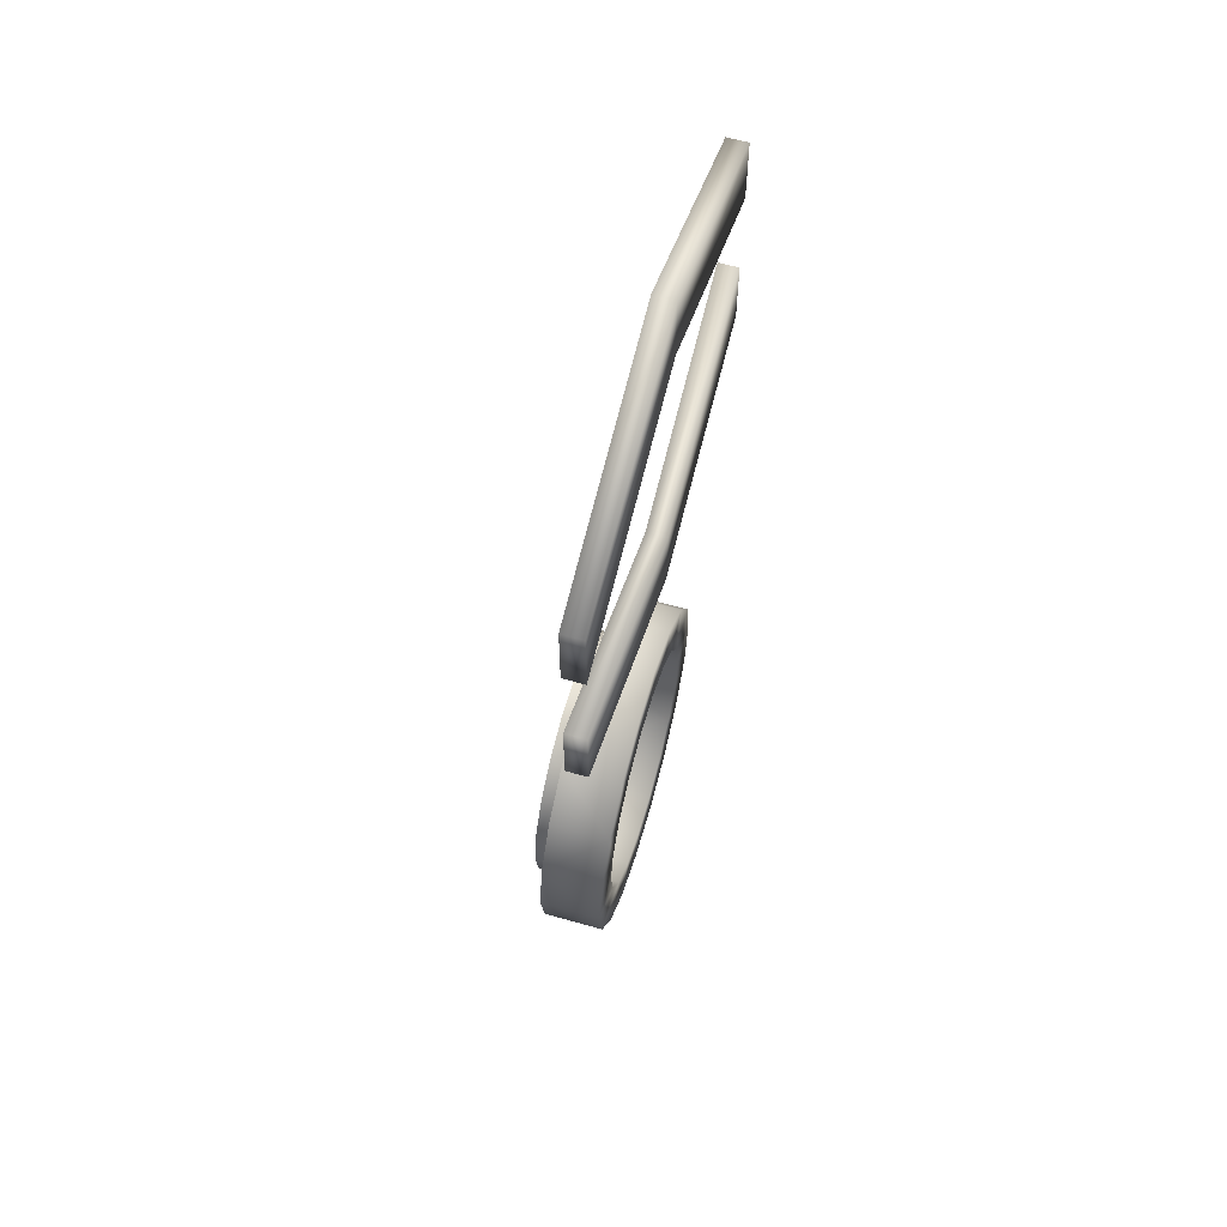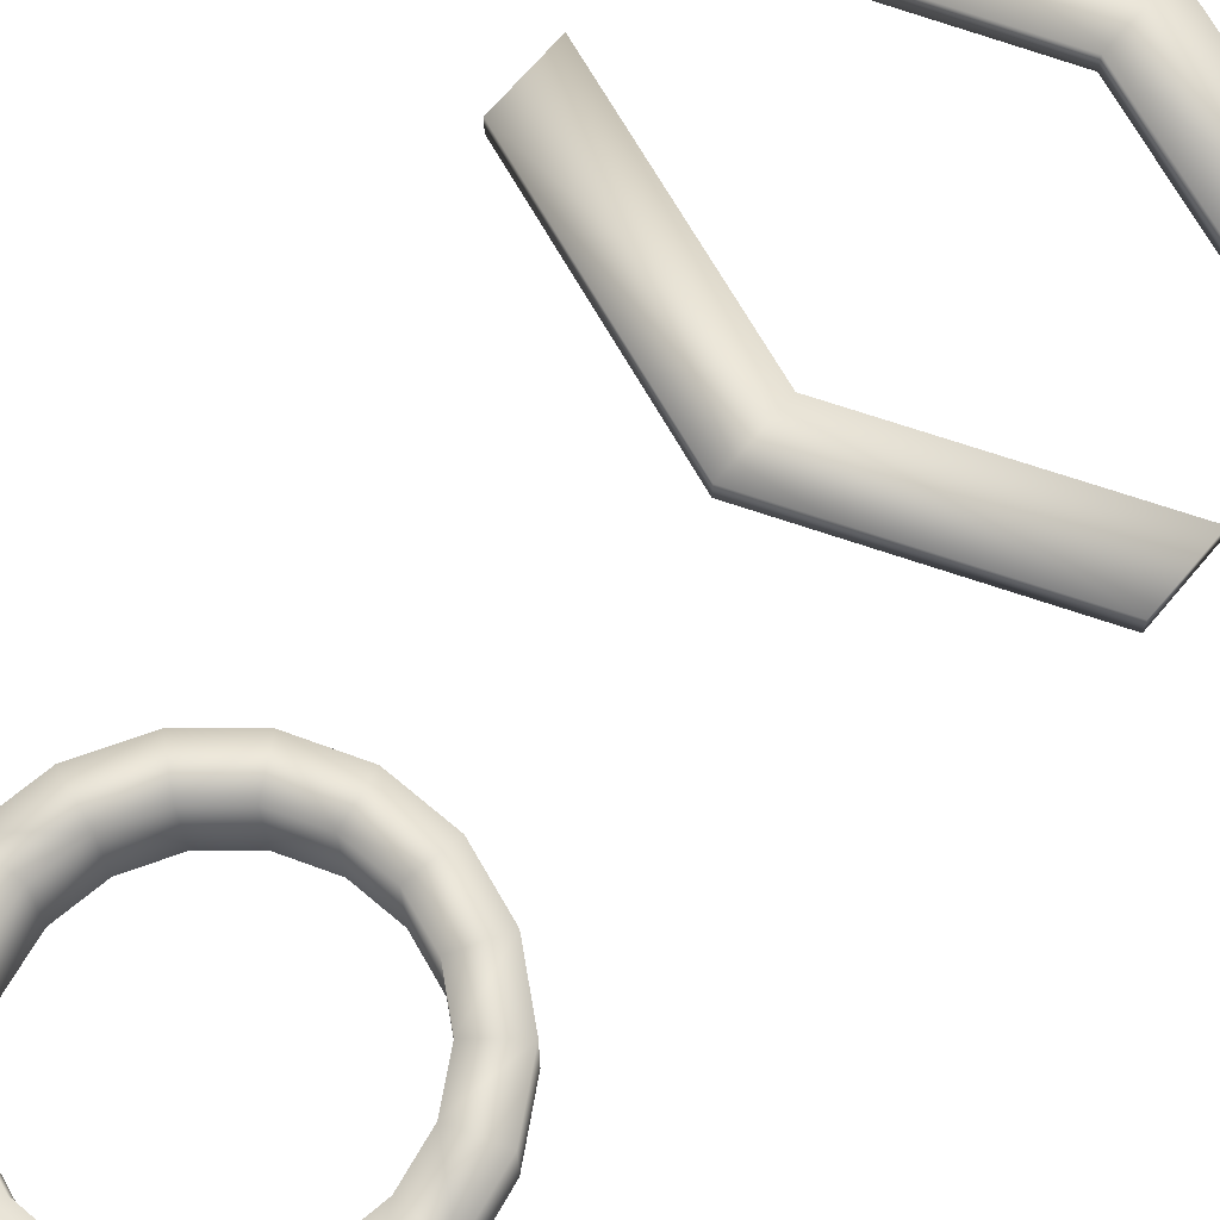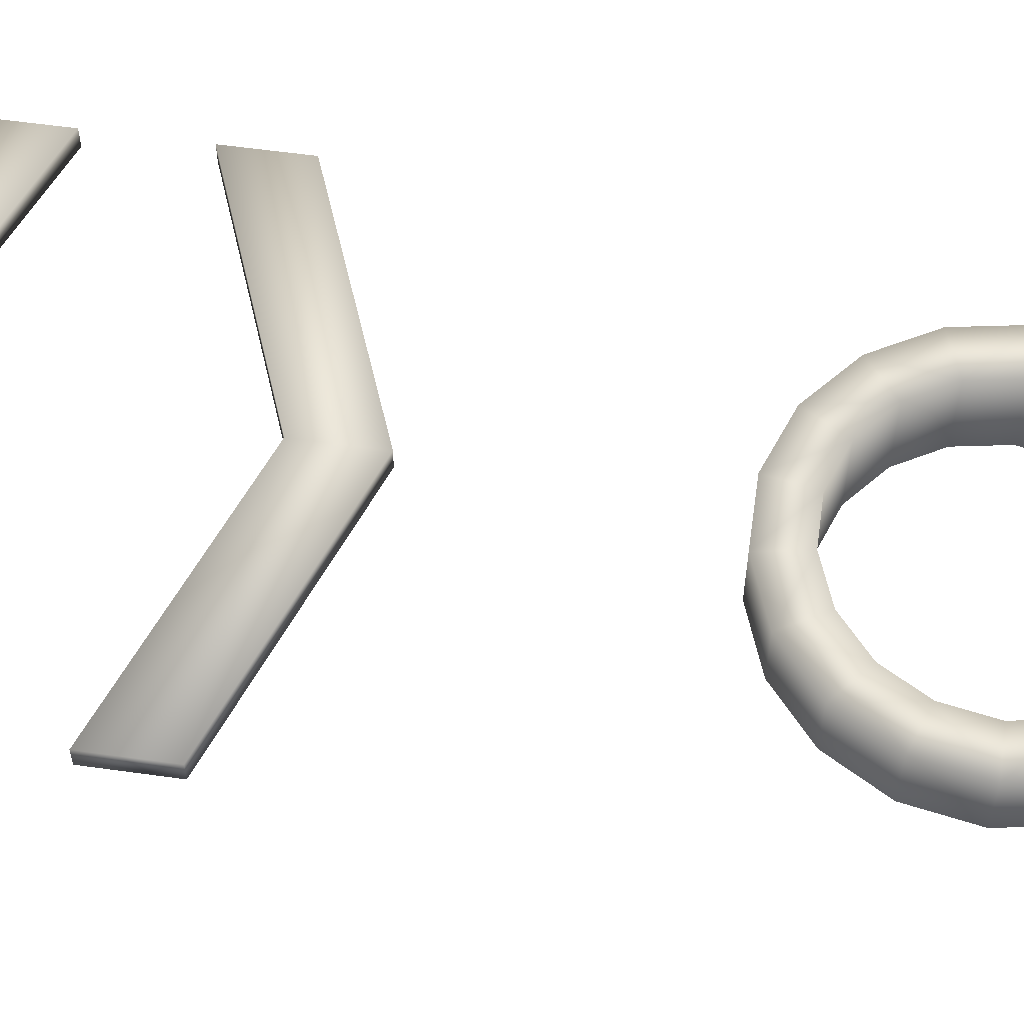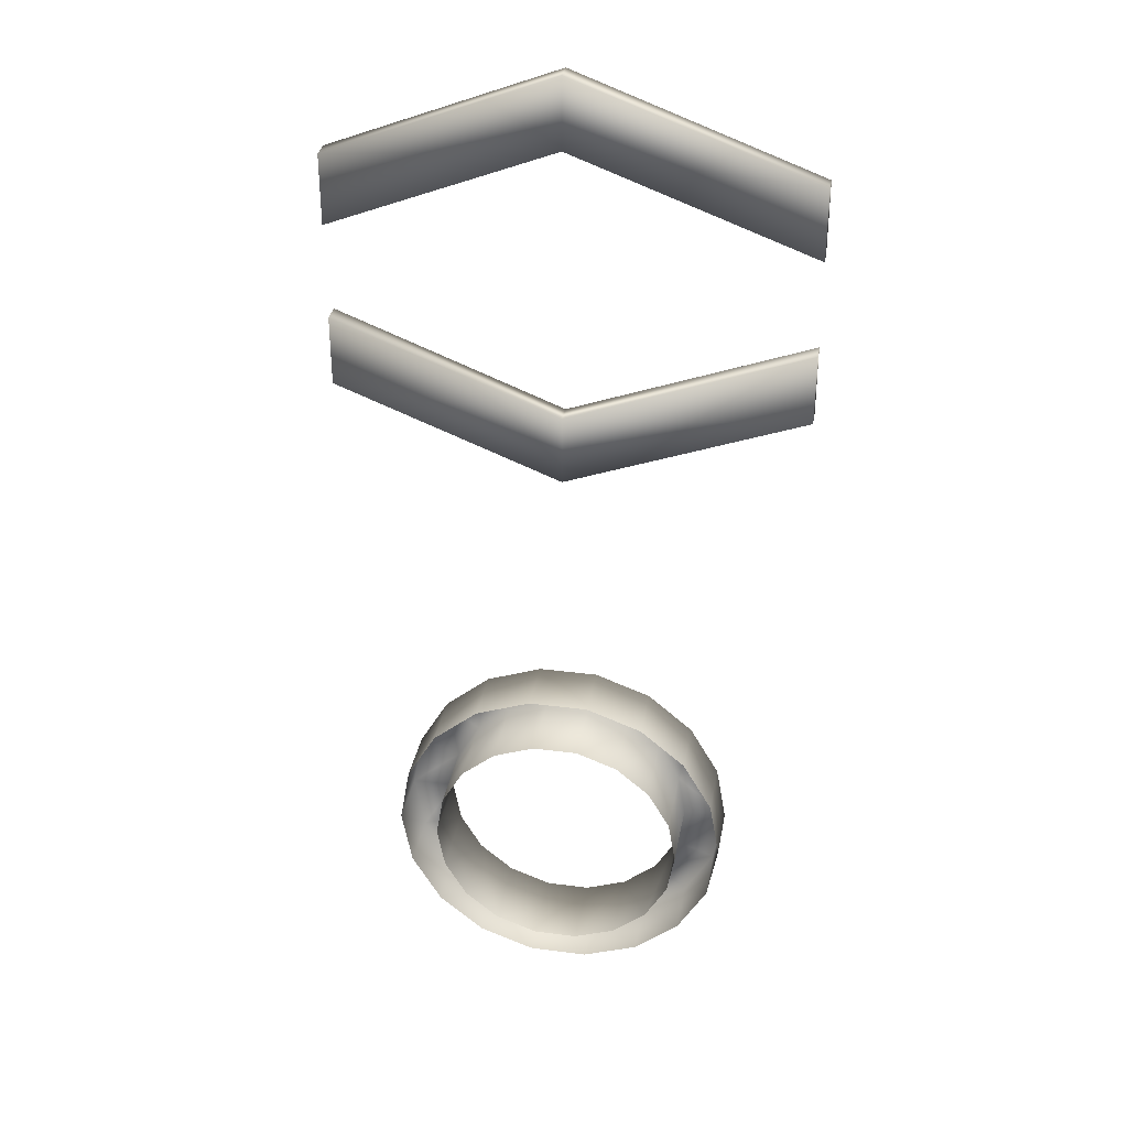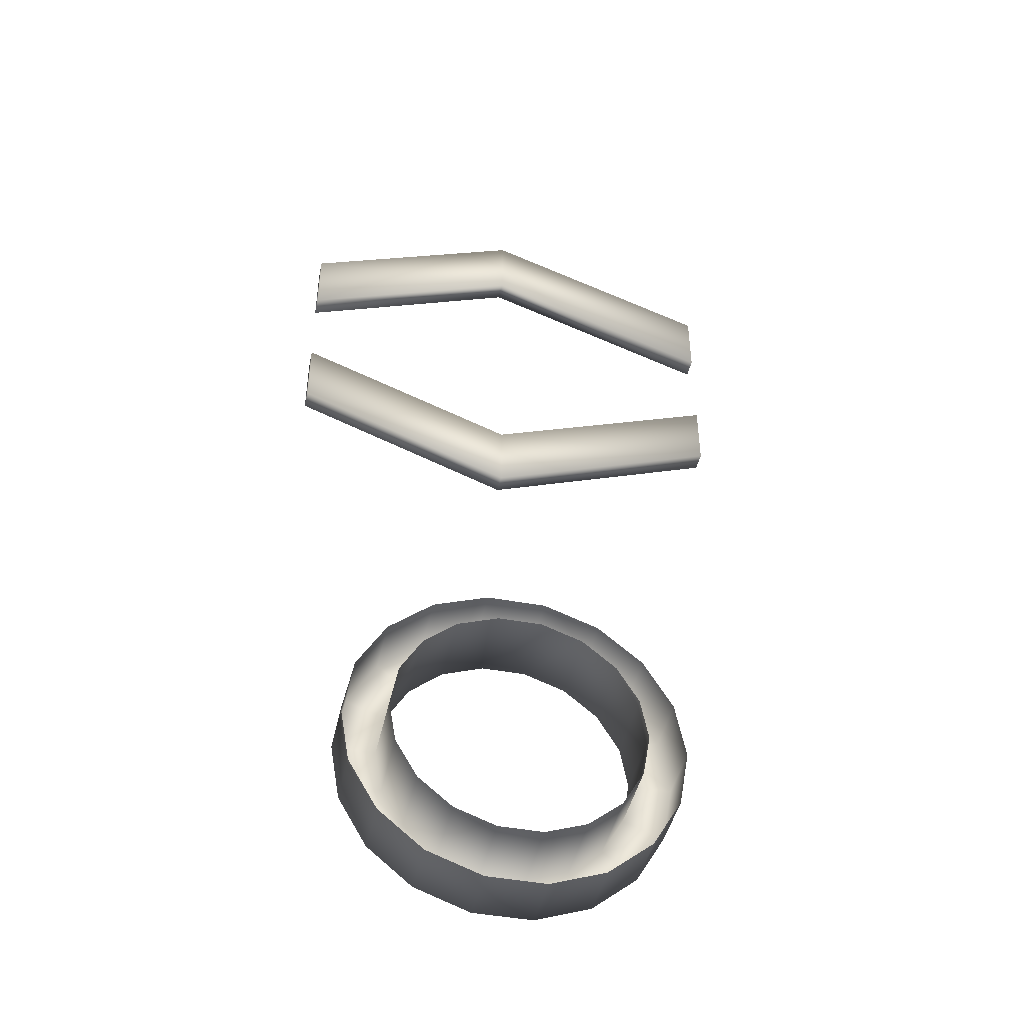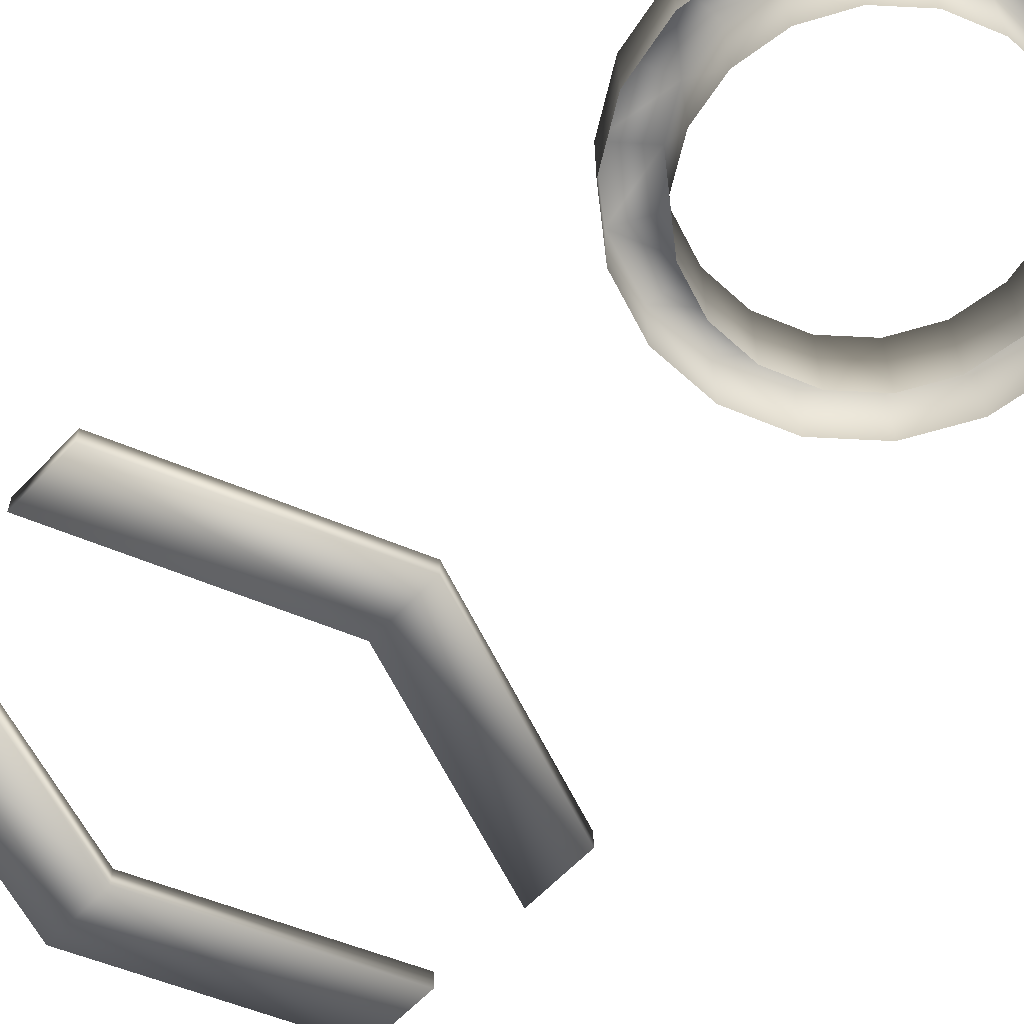
<metadata>
{"format":"obj","ext":"obj","renderer":"f3d","projection":"perspective","resolution":1024,"background":"white","views":[{"elev":61.9,"azim":-74.0,"up":"+Y"},{"elev":69.0,"azim":40.2,"up":"+Z"},{"elev":58.5,"azim":-81.8,"up":"+Z"},{"elev":32.9,"azim":-169.9,"up":"+Y"},{"elev":-44.4,"azim":167.7,"up":"+Y"},{"elev":-61.5,"azim":-43.0,"up":"+Z"}]}
</metadata>
<code>
v  590.7 1158 751.6
v  621.4 1169 751.6
v  621.4 1160 751.6
v  590.7 1149 751.6
v  621.4 1160 754.2
v  621.4 1169 754.2
v  590.7 1158 754.2
v  590.7 1149 754.2
v  650.4 1158 751.6
v  650.4 1158 754.2
v  650.4 1149 754.2
v  650.4 1149 751.6
o Box010
g Box010
f 1 2 3 4
f 5 6 7 8
f 3 5 8 4
f 9 10 11 12
f 2 6 10 9
f 4 8 7 1
f 9 12 3 2
f 5 11 10 6
f 12 11 5 3
f 1 7 6 2
v  621.4 1125 751.6
v  621.4 1116 751.6
v  590.7 1127 751.6
v  590.7 1137 751.6
v  590.7 1127 754.2
v  621.4 1116 754.2
v  621.4 1125 754.2
v  590.7 1137 754.2
v  650.4 1127 754.2
v  650.4 1127 751.6
v  650.4 1137 751.6
v  650.4 1137 754.2
o Box011
g Box011
f 13 14 15 16
f 17 18 19 20
f 19 13 16 20
f 21 22 23 24
f 18 14 22 21
f 20 16 15 17
f 13 23 22 14
f 21 24 19 18
f 24 23 13 19
f 17 15 14 18
v  641.3 1072 744.7
v  641.3 1072 752.5
v  642.6 1065 752.5
v  642.6 1065 744.7
v  637.5 1079 744.7
v  637.5 1079 752.5
v  631.7 1084 752.5
v  631.7 1084 744.7
v  624.5 1086 752.5
v  624.5 1086 744.7
v  617 1086 744.7
v  617 1086 752.5
v  609.8 1084 744.7
v  609.8 1084 752.5
v  604 1079 752.5
v  604 1079 744.7
v  600.2 1072 744.7
v  600.2 1072 752.5
v  598.9 1065 752.5
v  598.9 1065 744.7
v  600.2 1057 752.5
v  600.2 1057 744.7
v  604 1051 752.5
v  604 1051 744.7
v  609.8 1046 744.7
v  609.8 1046 752.5
v  617 1043 744.7
v  617 1043 752.5
v  624.5 1043 752.5
v  624.5 1043 744.7
v  631.7 1046 744.7
v  631.7 1046 752.5
v  637.5 1051 744.7
v  637.5 1051 752.5
v  641.3 1057 744.7
v  641.3 1057 752.5
v  636.1 1070 752.5
v  637 1065 752.5
v  633.2 1075 752.5
v  628.9 1079 752.5
v  623.6 1081 752.5
v  617.9 1081 752.5
v  612.6 1079 752.5
v  608.3 1075 752.5
v  605.4 1070 752.5
v  604.5 1065 752.5
v  605.4 1059 752.5
v  608.3 1054 752.5
v  612.6 1051 752.5
v  617.9 1049 752.5
v  623.6 1049 752.5
v  628.9 1051 752.5
v  633.2 1054 752.5
v  636.1 1059 752.5
v  636.1 1070 742.3
v  637 1065 742.3
v  633.2 1075 742.3
v  628.9 1079 742.3
v  623.6 1081 742.3
v  617.9 1081 742.3
v  612.6 1079 742.3
v  608.3 1075 742.3
v  605.4 1070 742.3
v  604.5 1065 742.3
v  605.4 1059 742.3
v  608.3 1054 742.3
v  612.6 1051 742.3
v  617.9 1049 742.3
v  623.6 1049 742.3
v  628.9 1051 742.3
v  633.2 1054 742.3
v  636.1 1059 742.3
o Cylinder001
g Cylinder001
f 25 26 27 28
f 25 29 30 26
f 31 30 29 32
f 33 31 32 34
f 34 35 36 33
f 37 38 36 35
f 39 38 37 40
f 39 40 41 42
f 43 42 41 44
f 45 43 44 46
f 47 45 46 48
f 48 49 50 47
f 49 51 52 50
f 53 52 51 54
f 55 56 53 54
f 57 58 56 55
f 59 60 58 57
f 28 27 60 59
f 27 26 61 62
f 30 63 61 26
f 31 64 63 30
f 64 31 33 65
f 36 66 65 33
f 66 36 38 67
f 38 39 68 67
f 69 68 39 42
f 43 70 69 42
f 43 45 71 70
f 45 47 72 71
f 50 73 72 47
f 52 74 73 50
f 52 53 75 74
f 53 56 76 75
f 56 58 77 76
f 58 60 78 77
f 62 78 60 27
f 61 79 80 62
f 81 79 61 63
f 64 82 81 63
f 65 83 82 64
f 66 84 83 65
f 66 67 85 84
f 68 86 85 67
f 68 69 87 86
f 69 70 88 87
f 88 70 71 89
f 71 72 90 89
f 90 72 73 91
f 73 74 92 91
f 92 74 75 93
f 75 76 94 93
f 94 76 77 95
f 77 78 96 95
f 78 62 80 96

</code>
